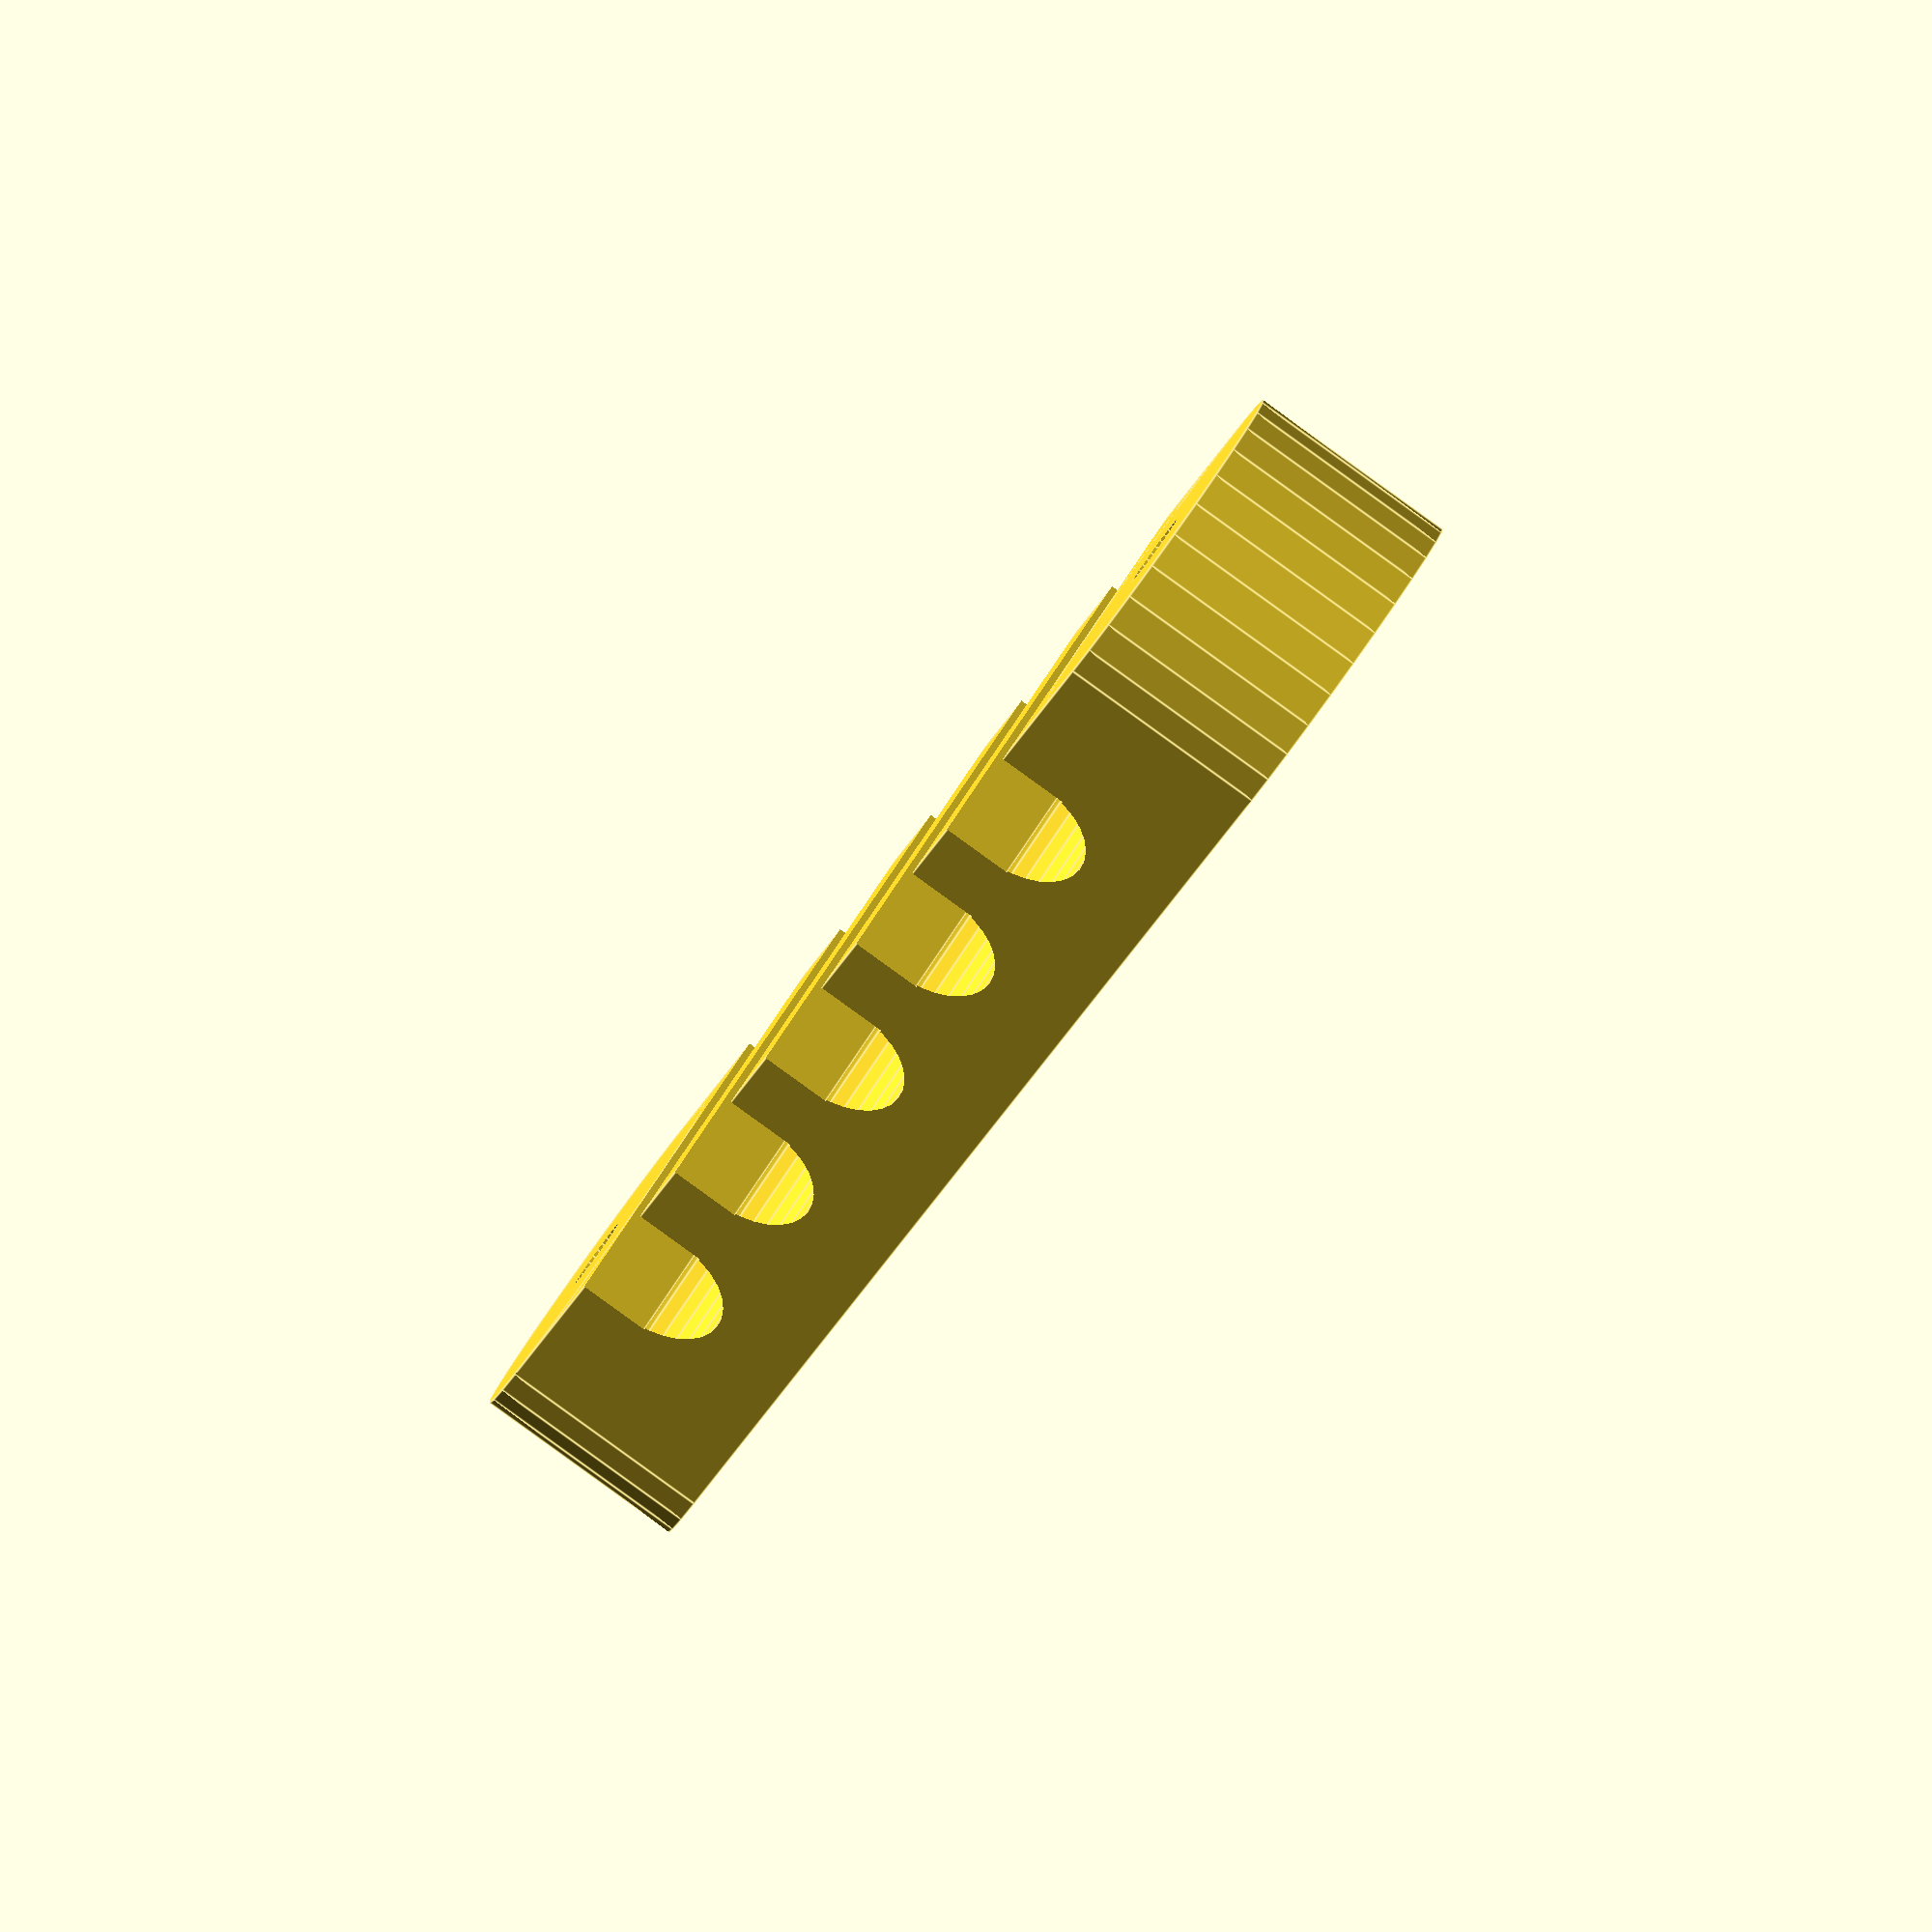
<openscad>
//Resolution of the curves.(Higher = more polygons and higher load time)
$fn = 30;
//What would you like the width to be?(mm)
widthOfBody     = 20;
//What would you like the height to be?(mm)
heightOfBody    = 12;
//How many slots do you want?(int)
numberOfSlots   = 5;
//How wide should the slots be?(mm)
widthOfSlots    = 8;
//How wide should the screw hole be?(mm)
widthOfScrew    = 4;
//How wide do you want the seperating walls?(mm)
widthOfWalls    = 5;

lengthOfBody    = (widthOfBody) + ( widthOfSlots * numberOfSlots ) + ( widthOfWalls * ( numberOfSlots - 1 ) );
difference(){
    union(){
        cube([widthOfBody, lengthOfBody, heightOfBody]);
        translate([ widthOfBody / 2, 0, 0]){
            cylinder( d = widthOfBody, h = heightOfBody );
            translate([ 0, lengthOfBody, 0]){
                cylinder( d = widthOfBody, h = heightOfBody );
            }
        }
    }
    union(){
        translate([ widthOfBody / 2, 0, -1 ]){
            cylinder( d = widthOfScrew, h = heightOfBody + 2 );
            translate([ 0, lengthOfBody, 0]){
                cylinder( d = widthOfScrew, h = heightOfBody + 2 );
            }
        }
        translate([ widthOfBody / 2, 0, heightOfBody - ( heightOfBody / 6 ) + 0.01]){
            cylinder( d1 = widthOfScrew, d2 = widthOfScrew * 2, h = ( heightOfBody / 6 ) );
            translate([ 0, lengthOfBody, 0]){
                cylinder( d1 = widthOfScrew, d2 = widthOfScrew * 2, h = 2 );
            }
        }
        for( i = [ 1 : numberOfSlots ] ){
            translate([-1, ( ( widthOfBody / 2 ) ) + ( ( i - 1 ) * widthOfWalls ) + ( ( i - 1) * widthOfSlots ),-1]){
                cube( [ 2 + widthOfBody, widthOfSlots, 1 + ( widthOfSlots / 2 ) ] );
                
                translate([0, widthOfSlots / 2, widthOfSlots / 2 ]){
                    rotate( a = [ 0, 90, 0 ] ){
                        cylinder( d = widthOfSlots, h = 2 + widthOfBody );
                    }
                }
            }
        }
    }
}

</openscad>
<views>
elev=86.5 azim=40.2 roll=234.2 proj=o view=edges
</views>
